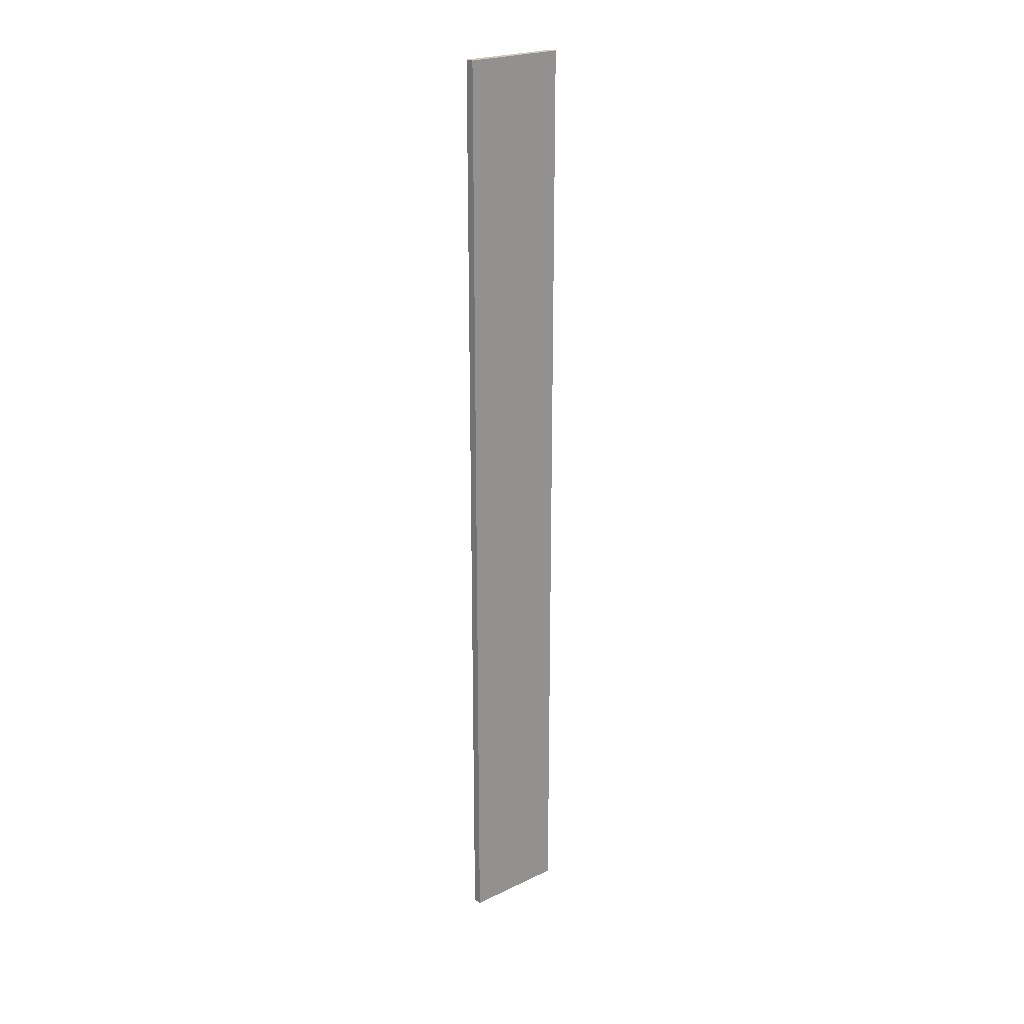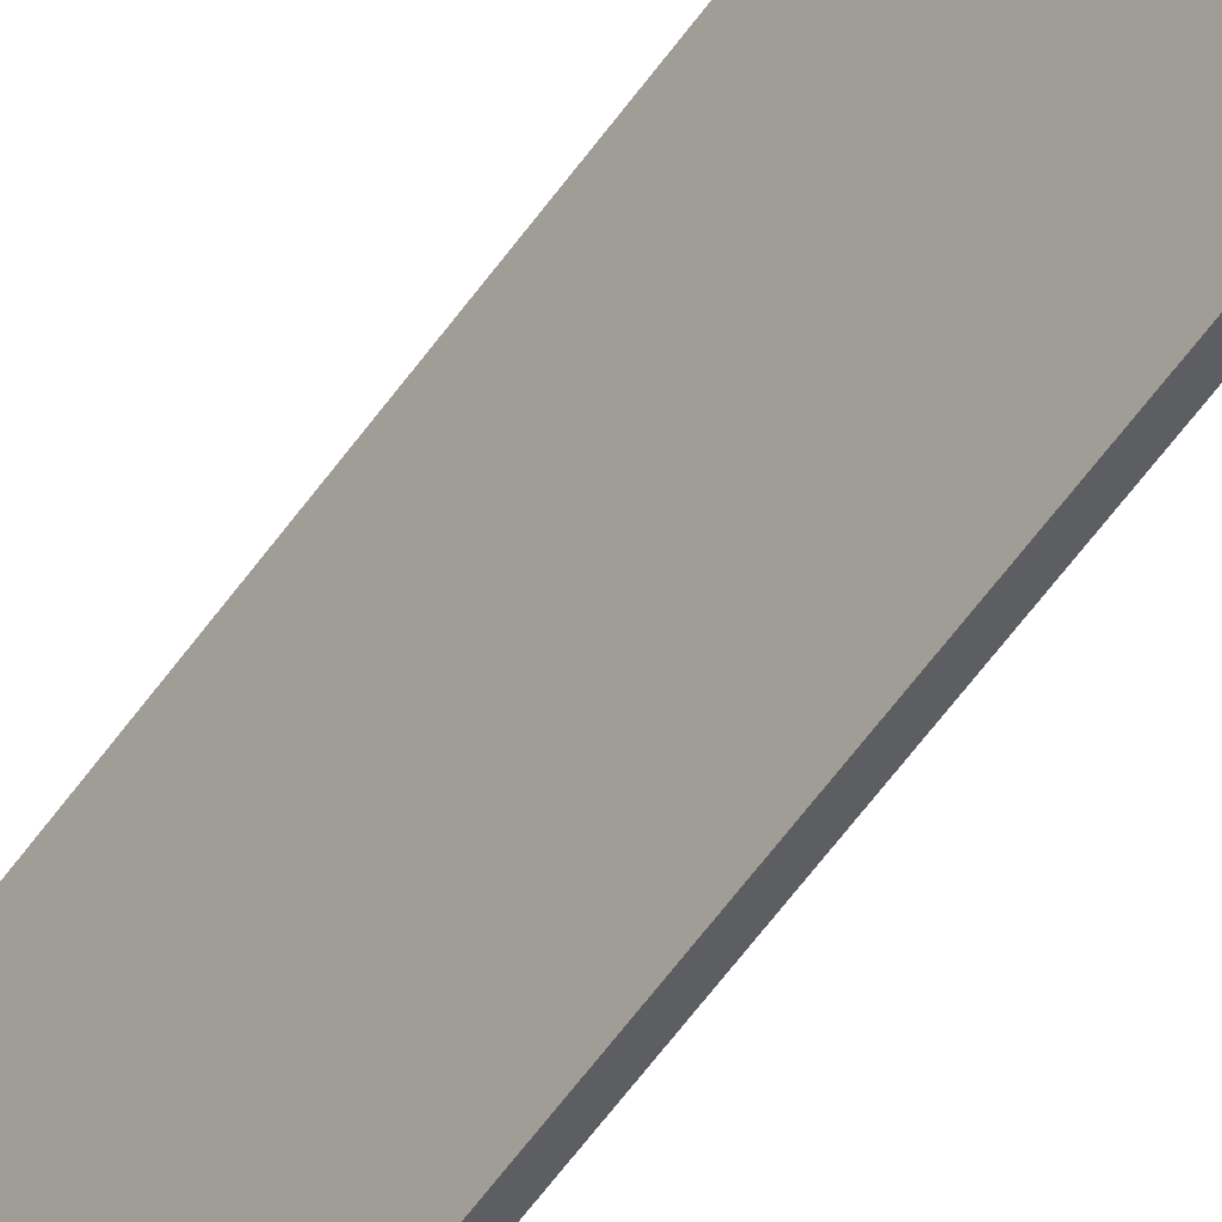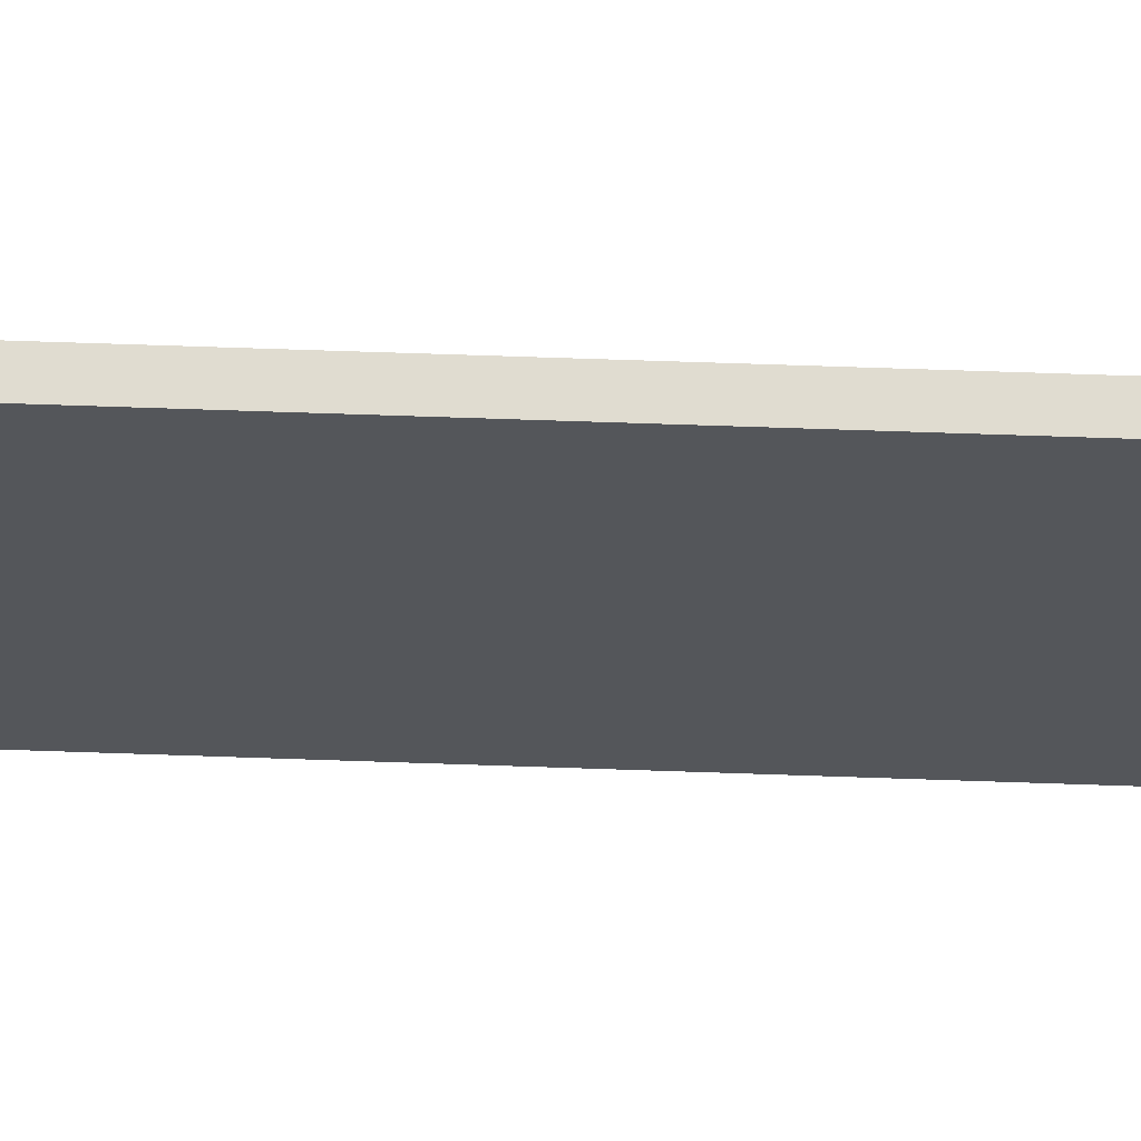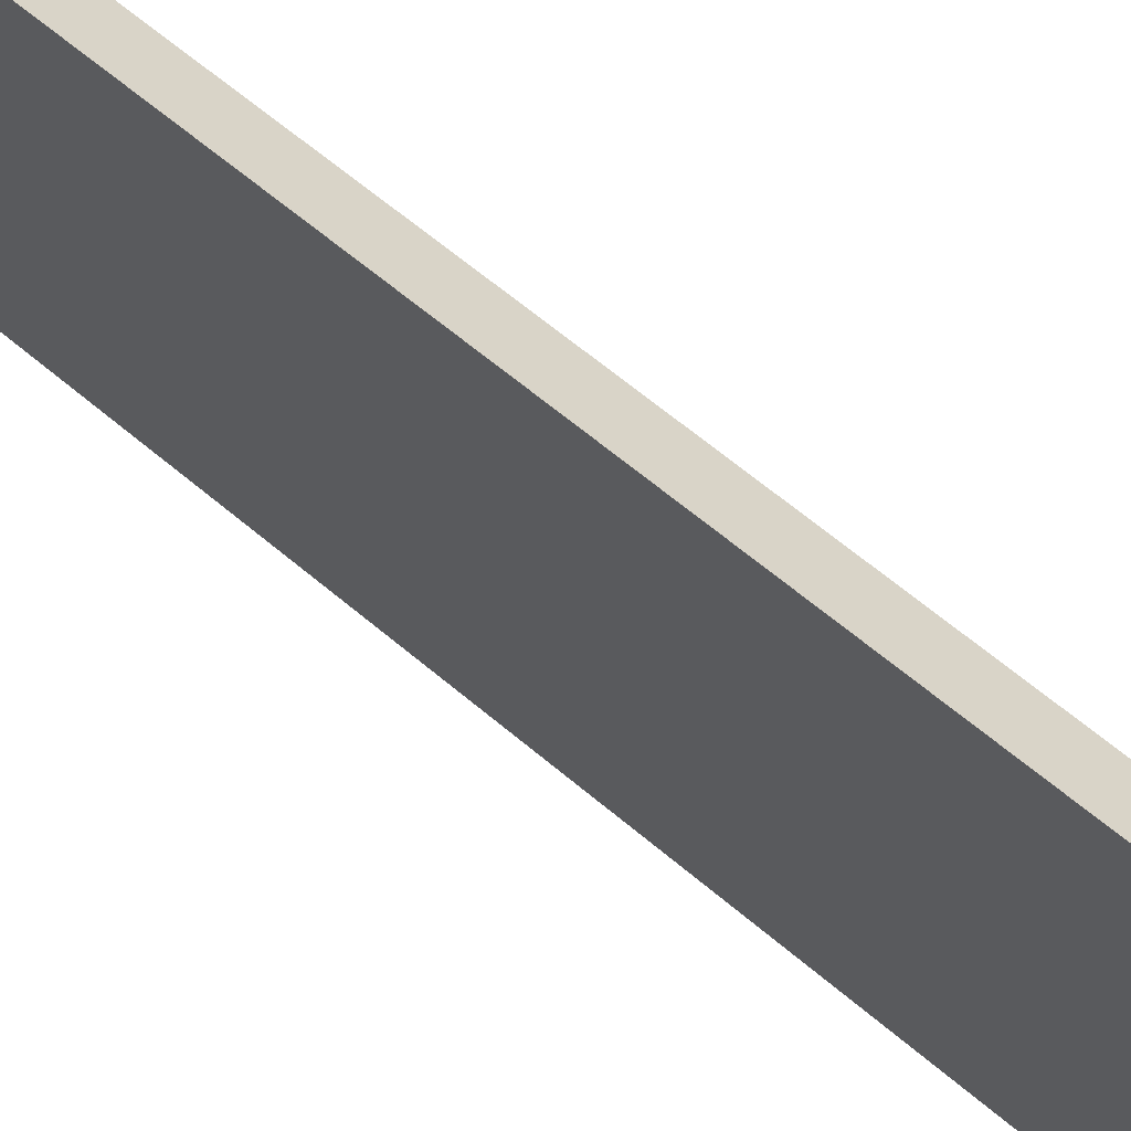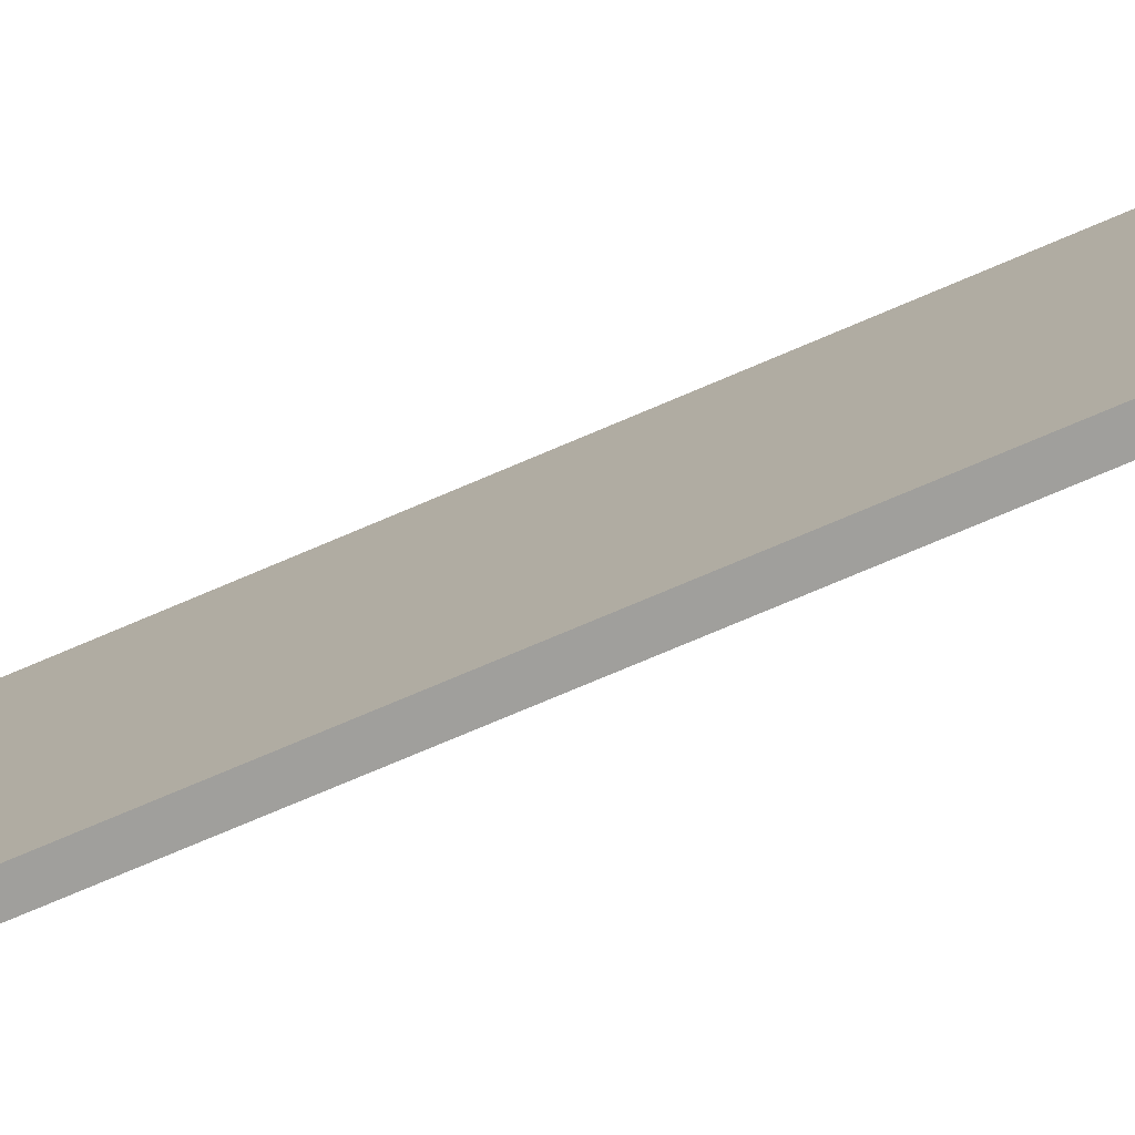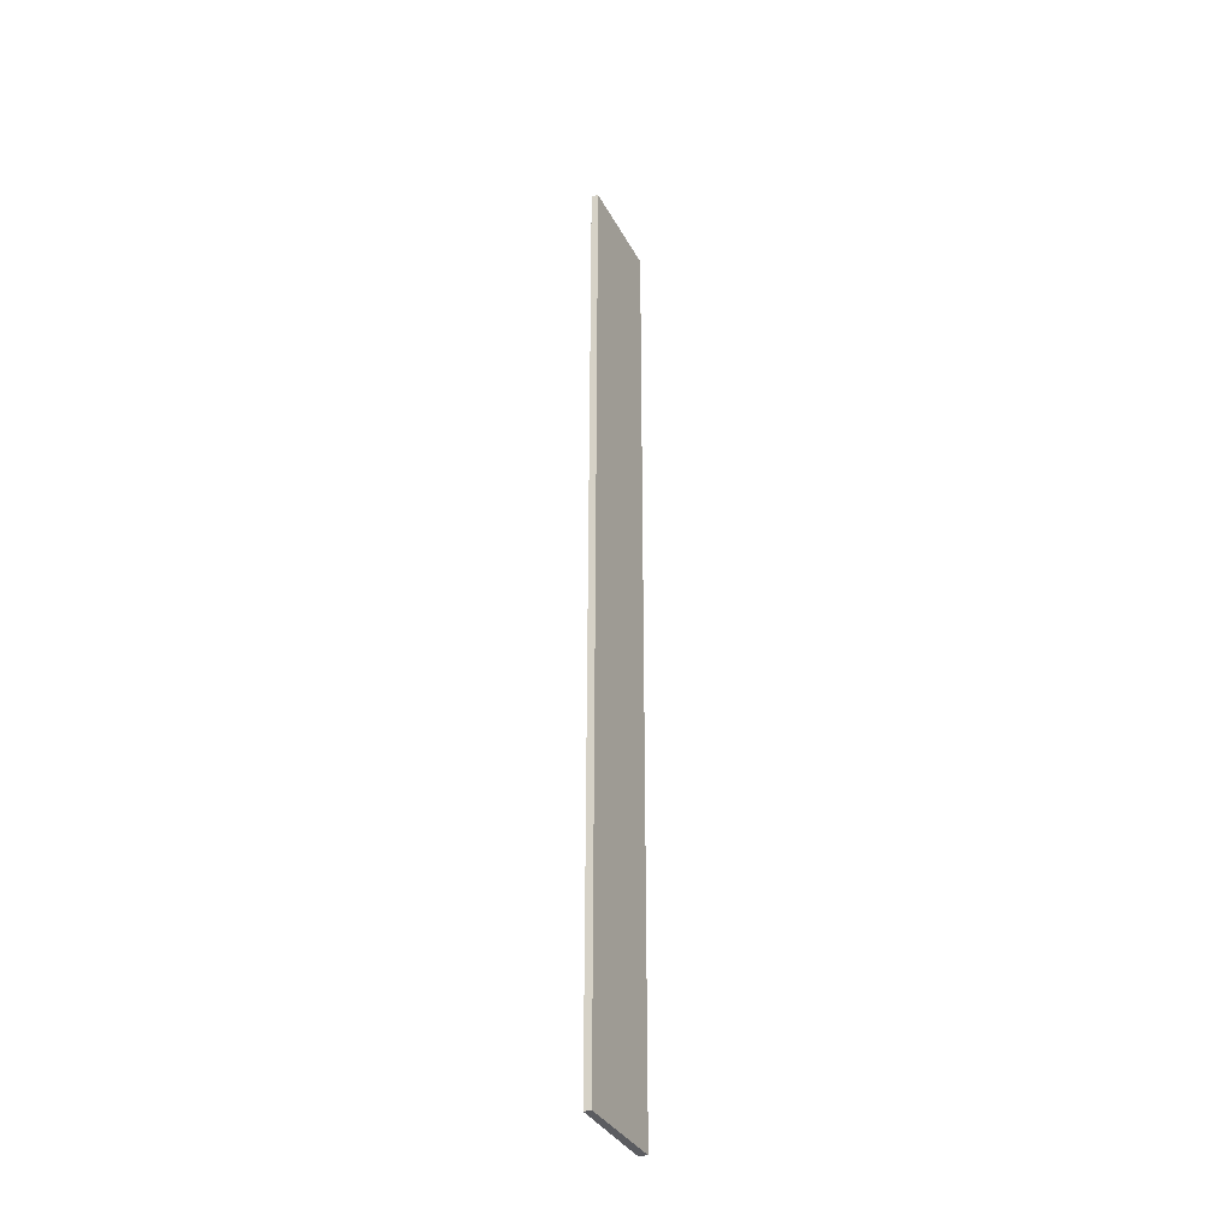
<metadata>
{"format":"obj","ext":"obj","renderer":"f3d","projection":"perspective","resolution":1024,"background":"white","views":[{"elev":23.1,"azim":73.4,"up":"+Y"},{"elev":-58.4,"azim":145.0,"up":"+Z"},{"elev":42.5,"azim":92.7,"up":"+Z"},{"elev":30.9,"azim":146.2,"up":"+Z"},{"elev":-52.8,"azim":-62.7,"up":"+Z"},{"elev":-34.6,"azim":-133.8,"up":"+Y"}]}
</metadata>
<code>
v  0.98 20.59 1.99
v  0 20.59 1.261e-15
v  0.82 20.59 2.07
v  0.14 20.59 -0.06
v  0.82 -1.268e-16 2.07
v  0.98 -1.219e-16 1.99
v  0.14 3.674e-18 -0.06
v  0 0 0
g defaultobject
f 1 2 3
f 2 1 4
f 5 1 3
f 1 5 6
f 6 4 1
f 4 6 7
f 7 2 4
f 2 7 8
f 8 3 2
f 3 8 5
f 8 6 5
f 6 8 7

</code>
